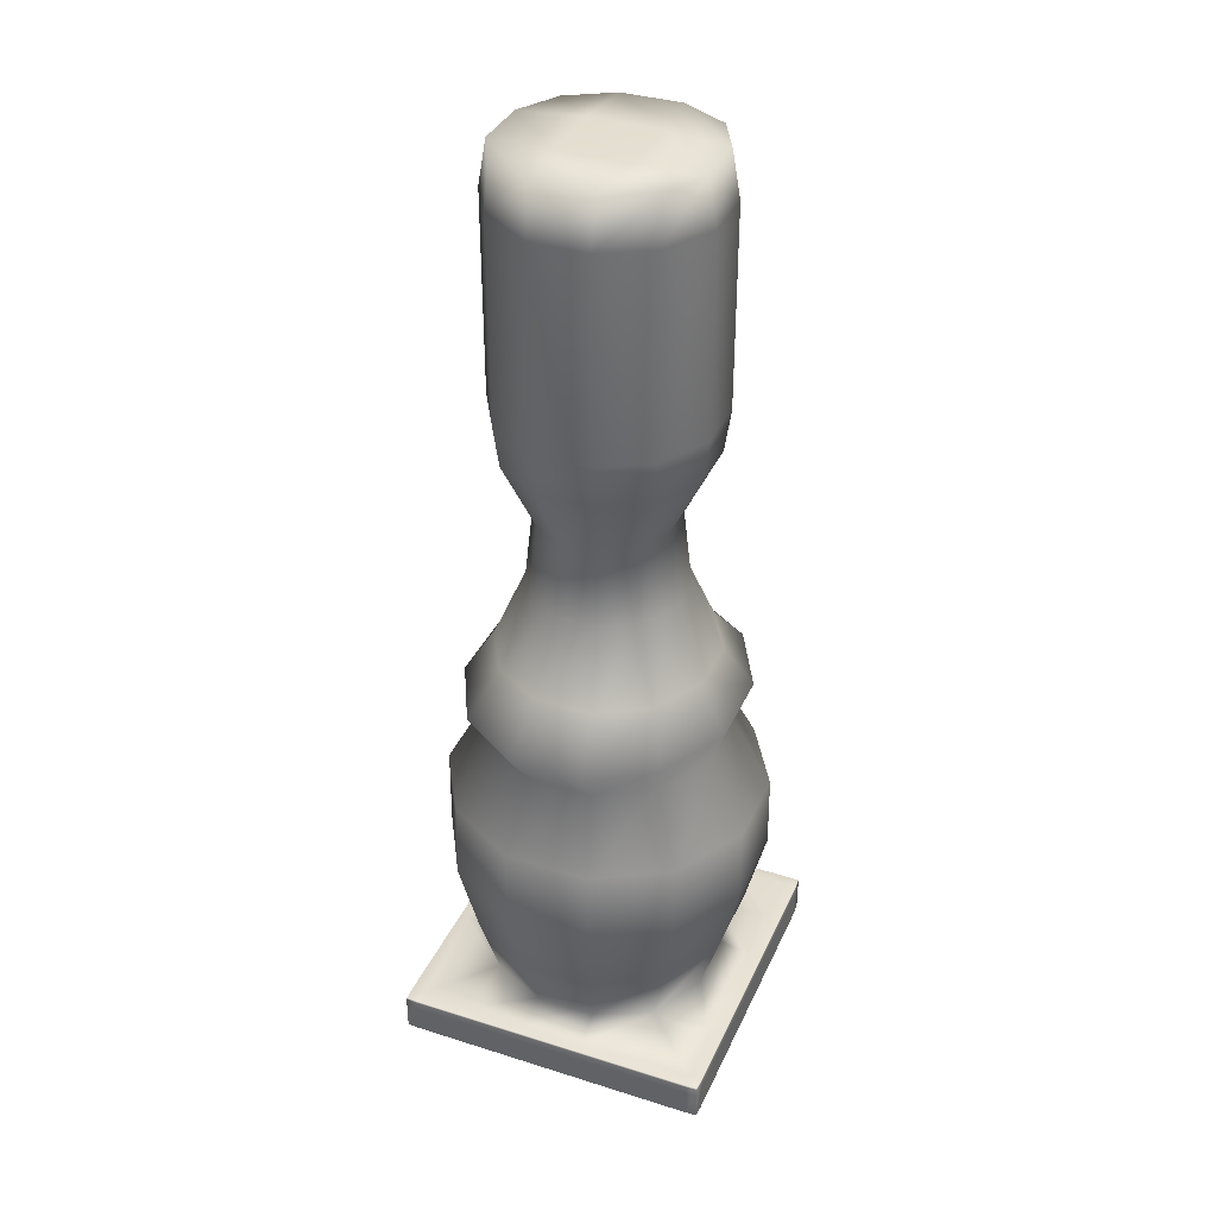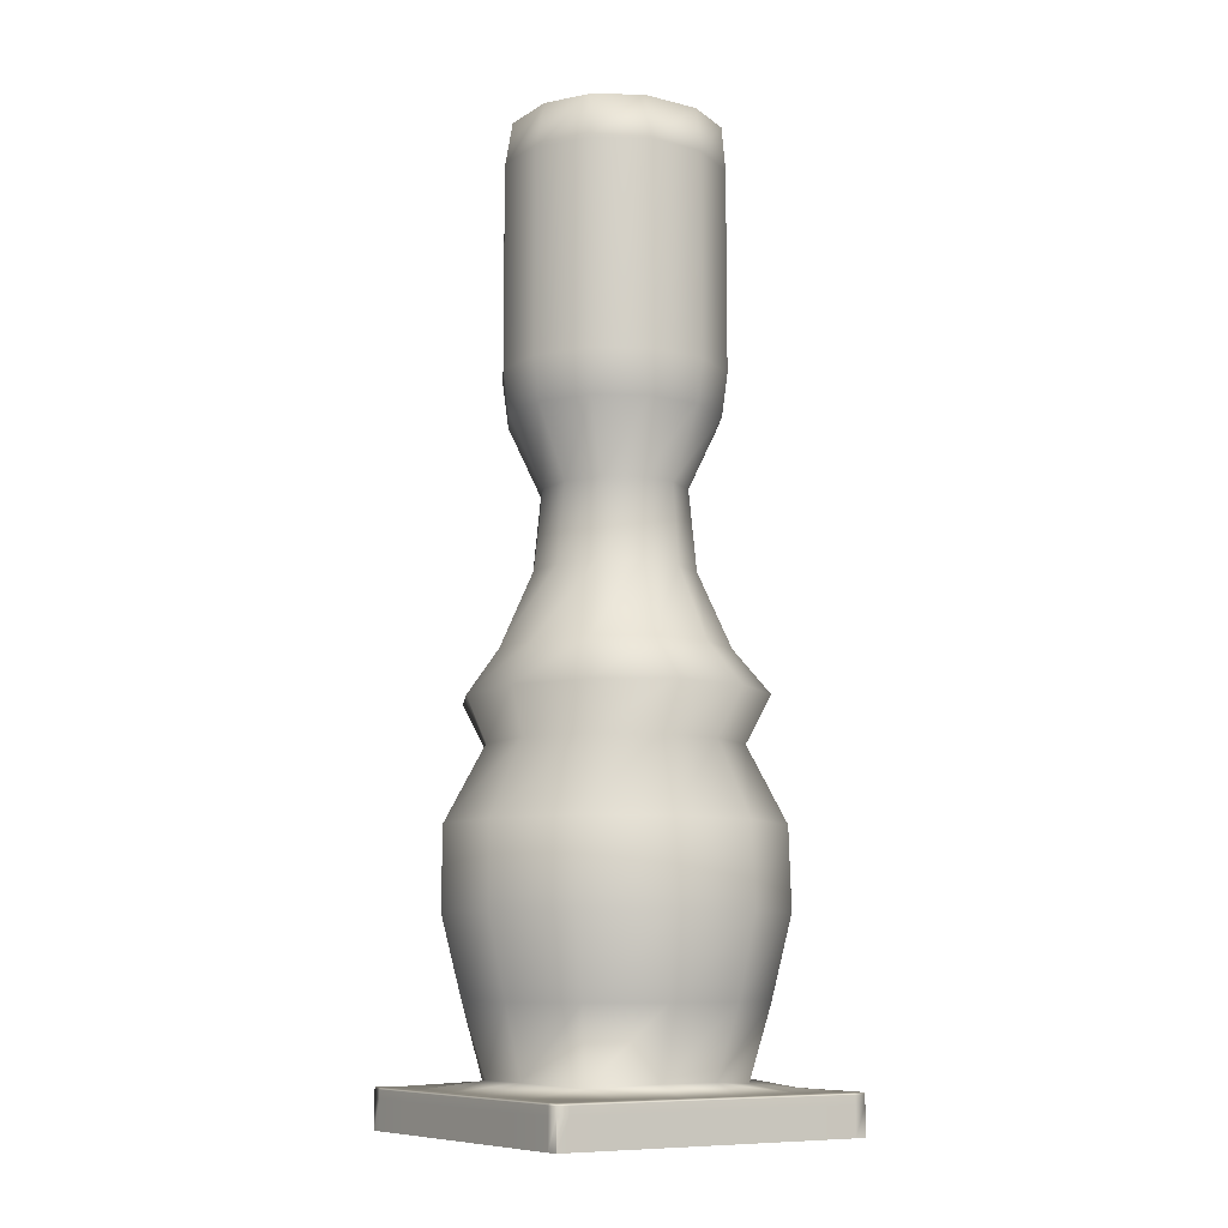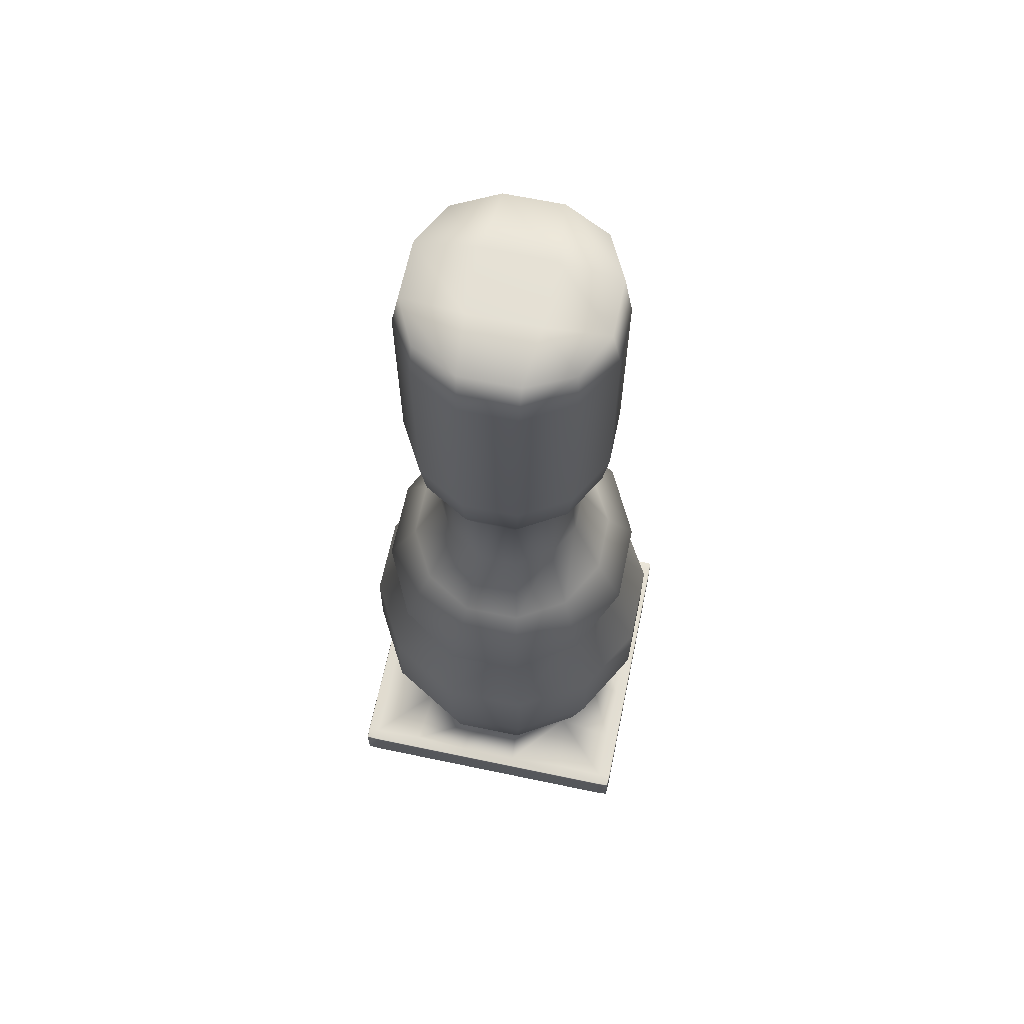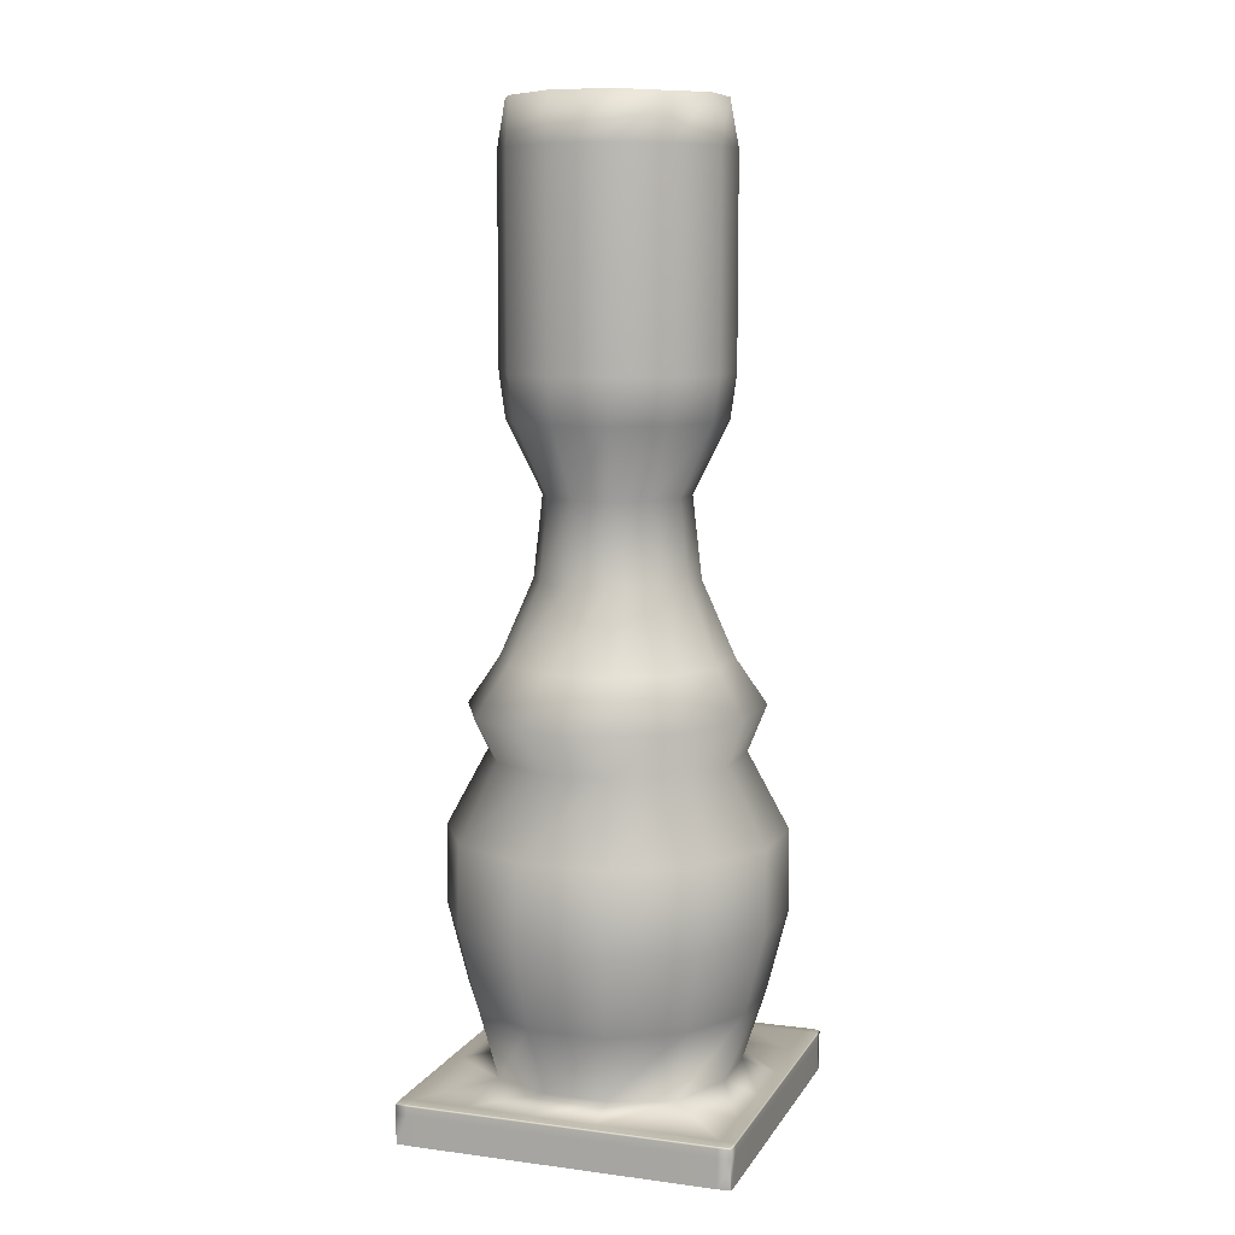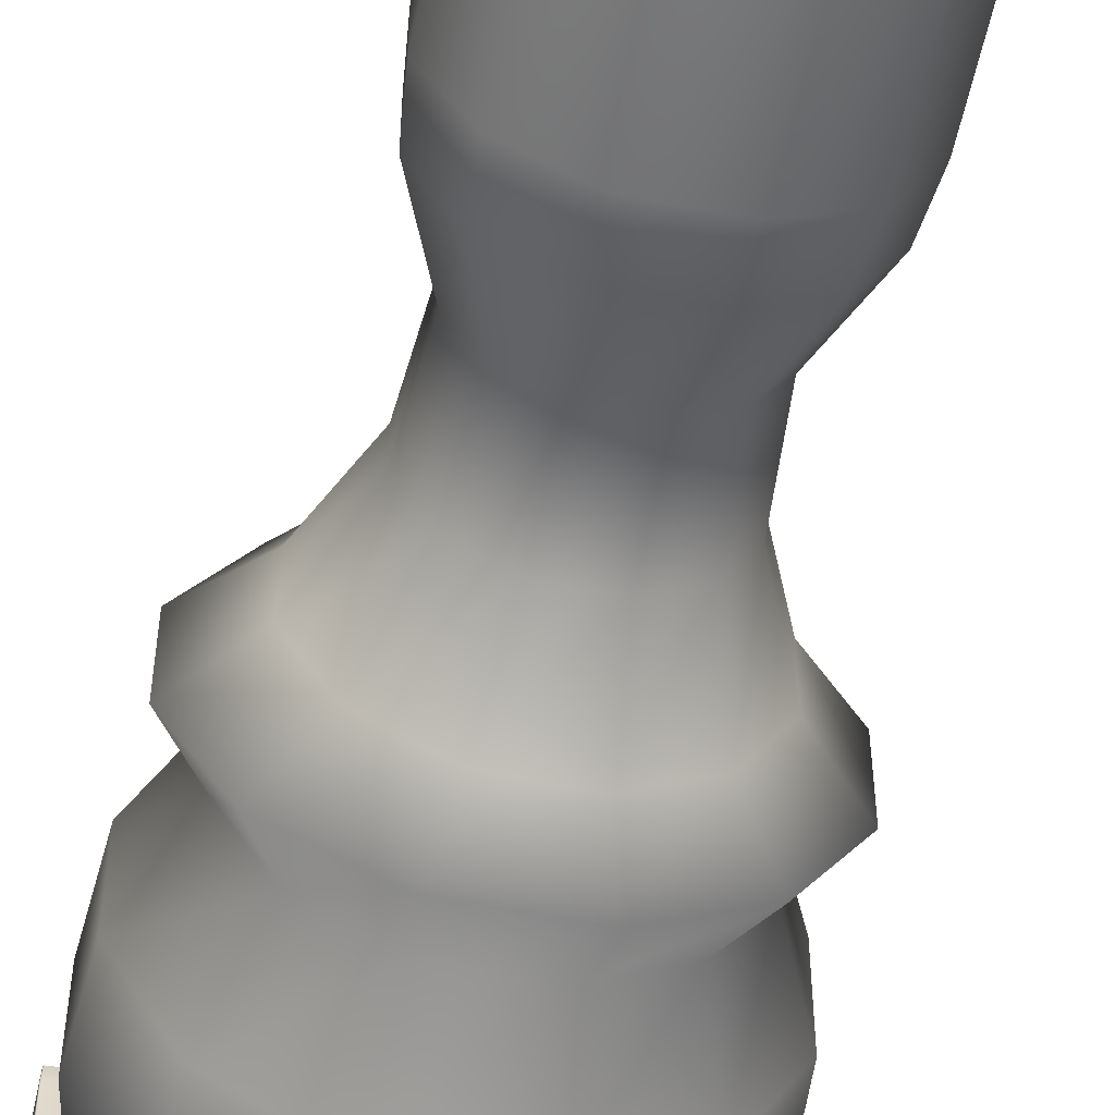
<metadata>
{"format":"obj","ext":"obj","renderer":"f3d","projection":"perspective","resolution":1024,"background":"white","views":[{"elev":36.5,"azim":-67.7,"up":"+Y"},{"elev":-9.5,"azim":56.9,"up":"+Y"},{"elev":65.2,"azim":-78.1,"up":"+Y"},{"elev":8.9,"azim":-70.9,"up":"+Y"},{"elev":-57.0,"azim":168.1,"up":"+Z"}]}
</metadata>
<code>
g default
v 1.199 0.04848 0.4975
v 1.399 0.04848 0.5
v 1.597 0.04848 0.5
v 1.797 0.04848 0.5
v 1.995 0.04848 0.5
v 2.195 0.04848 0.4975
v 1.201 0.08076 0.4955
v 1.399 0.08107 0.4975
v 1.597 0.08107 0.4975
v 1.797 0.08107 0.4975
v 1.995 0.08107 0.4975
v 2.194 0.08076 0.4955
v 1.199 0.08107 0.2975
v 1.425 0.1011 0.2704
v 1.603 0.1121 0.3606
v 1.791 0.1121 0.3606
v 1.969 0.1011 0.2704
v 2.195 0.08107 0.2975
v 1.199 0.08107 0.1
v 1.333 0.1121 0.09305
v 2.061 0.1121 0.09305
v 2.195 0.08107 0.1
v 1.199 0.08107 -0.1
v 1.333 0.1121 -0.09305
v 2.061 0.1121 -0.09305
v 2.195 0.08107 -0.1
v 1.199 0.08107 -0.2978
v 1.425 0.1011 -0.2706
v 1.603 0.1121 -0.3609
v 1.791 0.1121 -0.3609
v 1.969 0.1011 -0.2706
v 2.195 0.08107 -0.2978
v 1.201 0.08076 -0.496
v 1.399 0.08107 -0.4978
v 1.597 0.08107 -0.4978
v 1.797 0.08107 -0.4978
v 1.995 0.08107 -0.4978
v 2.194 0.08076 -0.496
v 1.199 0.04848 -0.4978
v 1.399 0.04848 -0.5
v 1.597 0.04848 -0.5
v 1.797 0.04848 -0.5
v 1.995 0.04848 -0.5
v 2.195 0.04848 -0.4978
v 2.197 0.04848 -0.2978
v 2.197 0.04848 -0.1
v 2.197 0.04848 0.1
v 2.197 0.04848 0.2975
v 1.197 0.04848 -0.2978
v 1.197 0.04848 -0.1
v 1.197 0.04848 0.1
v 1.197 0.04848 0.2975
v 2.161 0.08107 0.4975
v 2.157 0.08148 0.2925
v 2.164 0.08148 0.09851
v 2.164 0.08148 -0.09851
v 2.157 0.08148 -0.2929
v 2.161 0.08107 -0.4978
v 2.161 0.04848 -0.5
v 2.161 0.04848 0.5
v 1.235 0.08107 0.4975
v 1.239 0.08148 0.2925
v 1.231 0.08148 0.09851
v 1.231 0.08148 -0.09851
v 1.239 0.08148 -0.2929
v 1.235 0.08107 -0.4978
v 1.235 0.04848 -0.5
v 1.235 0.04848 0.5
v 2.16 0.08148 0.4589
v 1.99 0.08148 0.4556
v 1.795 0.08148 0.4633
v 1.598 0.08148 0.4633
v 1.404 0.08148 0.4556
v 1.236 0.08148 0.4589
v 1.199 0.08107 0.4597
v 1.197 0.04848 0.4597
v 2.197 0.04848 0.4597
v 2.195 0.08107 0.4597
v 2.16 0.08148 -0.4608
v 1.99 0.08148 -0.4575
v 1.795 0.08148 -0.4652
v 1.598 0.08148 -0.4652
v 1.404 0.08148 -0.4575
v 1.236 0.08148 -0.4608
v 1.199 0.08107 -0.4616
v 1.197 0.04848 -0.4616
v 2.197 0.04848 -0.4616
v 2.195 0.08107 -0.4616
v 1.197 0.07496 -0.4616
v 1.197 0.07496 -0.2978
v 1.197 0.07496 -0.1
v 1.197 0.07496 0.1
v 1.197 0.07496 0.2975
v 1.197 0.07496 0.4597
v 1.199 0.07496 0.4975
v 1.235 0.07496 0.5
v 1.399 0.07496 0.5
v 1.597 0.07496 0.5
v 1.797 0.07496 0.5
v 1.995 0.07496 0.5
v 2.161 0.07496 0.5
v 2.195 0.07496 0.4975
v 2.197 0.07496 0.4597
v 2.197 0.07496 0.2975
v 2.197 0.07496 0.1
v 2.197 0.07496 -0.1
v 2.197 0.07496 -0.2978
v 2.197 0.07496 -0.4616
v 2.195 0.07496 -0.4978
v 2.161 0.07496 -0.5
v 1.995 0.07496 -0.5
v 1.797 0.07496 -0.5
v 1.597 0.07496 -0.5
v 1.399 0.07496 -0.5
v 1.235 0.07496 -0.5
v 1.199 0.07496 -0.4978
v 1.467 2.01 0.2275
v 1.613 2.01 0.3107
v 1.383 2.01 0.08326
v 1.781 2.01 0.3107
v 1.926 2.01 0.2275
v 2.01 2.01 0.08326
v 1.383 2.01 -0.08326
v 2.01 2.01 -0.08326
v 1.613 2.01 -0.3107
v 1.467 2.01 -0.2275
v 1.781 2.01 -0.3107
v 1.926 2.01 -0.2275
v 1.757 1.796 -0.2076
v 1.861 1.796 -0.1519
v 1.921 1.796 -0.05562
v 1.921 1.796 0.05561
v 1.861 1.796 0.1519
v 1.757 1.796 0.2076
v 1.637 1.796 0.2076
v 1.533 1.796 0.1519
v 1.473 1.796 0.05561
v 1.473 1.796 -0.05562
v 1.533 1.796 -0.1519
v 1.637 1.796 -0.2076
v 1.761 1.551 -0.2348
v 1.873 1.551 -0.1719
v 1.938 1.551 -0.06292
v 1.938 1.551 0.06292
v 1.873 1.551 0.1719
v 1.761 1.551 0.2348
v 1.632 1.551 0.2348
v 1.52 1.551 0.1719
v 1.456 1.551 0.06292
v 1.456 1.551 -0.06292
v 1.52 1.551 -0.1719
v 1.632 1.551 -0.2348
v 1.788 1.321 -0.331
v 1.947 1.321 -0.2423
v 2.038 1.321 -0.08868
v 2.038 1.321 0.08868
v 1.947 1.321 0.2423
v 1.788 1.321 0.331
v 1.605 1.321 0.331
v 1.447 1.321 0.2423
v 1.355 1.321 0.08868
v 1.355 1.321 -0.08868
v 1.447 1.321 -0.2423
v 1.605 1.321 -0.331
v 1.797 1.046 -0.3665
v 1.972 1.046 -0.2683
v 2.072 1.046 -0.0982
v 2.072 1.046 0.0982
v 1.972 1.046 0.2683
v 1.797 1.046 0.3665
v 1.596 1.046 0.3665
v 1.422 1.046 0.2683
v 1.321 1.046 0.0982
v 1.321 1.046 -0.0982
v 1.422 1.046 -0.2683
v 1.596 1.046 -0.3665
v 1.826 0.8161 -0.4867
v 2.05 0.8161 -0.3563
v 2.179 0.8161 -0.1304
v 2.179 0.8161 0.1304
v 2.05 0.8161 0.3563
v 1.826 0.8161 0.4867
v 1.567 0.8161 0.4867
v 1.343 0.8161 0.3563
v 1.214 0.8161 0.1304
v 1.214 0.8161 -0.1304
v 1.343 0.8161 -0.3563
v 1.567 0.8161 -0.4867
v 1.83 0.5712 -0.4875
v 2.061 0.5712 -0.3568
v 2.194 0.5712 -0.1306
v 2.194 0.5712 0.1306
v 2.061 0.5712 0.3568
v 1.83 0.5712 0.4875
v 1.564 0.5712 0.4875
v 1.333 0.5712 0.3568
v 1.2 0.5712 0.1306
v 1.2 0.5712 -0.1306
v 1.333 0.5712 -0.3568
v 1.564 0.5712 -0.4875
v 1.816 0.3264 -0.4265
v 2.022 0.3264 -0.3122
v 2.141 0.3264 -0.1143
v 2.141 0.3264 0.1143
v 2.022 0.3264 0.3122
v 1.816 0.3264 0.4265
v 1.578 0.3264 0.4265
v 1.372 0.3264 0.3122
v 1.253 0.3264 0.1143
v 1.253 0.3264 -0.1143
v 1.372 0.3264 -0.3122
v 1.578 0.3264 -0.4265
v 2.173 1.184 -0.1119
v 2.173 1.184 0.1119
v 2.046 1.184 0.3056
v 1.824 1.184 0.4174
v 1.569 1.184 0.4174
v 1.348 1.184 0.3056
v 1.22 1.184 0.1119
v 1.22 1.184 -0.1119
v 1.348 1.184 -0.3056
v 1.569 1.184 -0.4174
v 1.824 1.184 -0.4174
v 2.046 1.184 -0.3056
v 1.456 2.143 0.2407
v 1.609 2.143 0.3288
v 1.368 2.143 0.08811
v 1.785 2.143 0.3288
v 1.938 2.143 0.2407
v 2.026 2.143 0.08811
v 1.368 2.143 -0.08811
v 2.026 2.143 -0.08811
v 1.609 2.143 -0.3288
v 1.456 2.143 -0.2407
v 1.785 2.143 -0.3288
v 1.938 2.143 -0.2407
v 1.465 2.902 0.2323
v 1.606 2.907 0.3013
v 1.588 2.914 0.1091
v 1.395 2.907 0.09112
v 1.788 2.907 0.3013
v 1.806 2.914 0.1091
v 1.929 2.902 0.2323
v 1.998 2.907 0.09112
v 1.588 2.914 -0.1091
v 1.395 2.907 -0.09112
v 1.806 2.914 -0.1091
v 1.998 2.907 -0.09112
v 1.606 2.907 -0.3013
v 1.465 2.902 -0.2323
v 1.788 2.907 -0.3013
v 1.929 2.902 -0.2323
v 1.609 2.765 -0.3288
v 1.785 2.765 -0.3288
v 1.938 2.765 -0.2407
v 2.026 2.765 -0.08811
v 2.026 2.765 0.08811
v 1.938 2.765 0.2407
v 1.785 2.765 0.3288
v 1.609 2.765 0.3288
v 1.456 2.765 0.2407
v 1.368 2.765 0.08811
v 1.368 2.765 -0.08811
v 1.456 2.765 -0.2407
v 1.235 -0.0411 0.5
v 1.199 -0.0411 0.4975
v 1.597 -0.0411 0.5
v 1.399 -0.0411 0.5
v 1.797 -0.0411 0.5
v 1.995 -0.0411 0.5
v 2.161 -0.0411 0.5
v 1.199 -0.0411 -0.4978
v 1.235 -0.0411 -0.5
v 1.399 -0.0411 -0.5
v 1.597 -0.0411 -0.5
v 1.797 -0.0411 -0.5
v 1.995 -0.0411 -0.5
v 2.161 -0.0411 -0.5
v 2.197 -0.0411 -0.4616
v 2.197 -0.0411 -0.2978
v 2.197 -0.0411 -0.1
v 2.197 -0.0411 0.1
v 2.197 -0.0411 0.2975
v 2.197 -0.0411 0.4597
v 2.195 -0.0411 0.4975
v 1.197 -0.0411 -0.2978
v 1.197 -0.0411 -0.4616
v 1.197 -0.0411 -0.1
v 1.197 -0.0411 0.1
v 1.197 -0.0411 0.2975
v 1.197 -0.0411 0.4597
v 2.195 -0.0411 -0.4978
g pCube4
f 95 96 61 7
f 97 98 9 8
f 98 99 10 9
f 99 100 11 10
f 100 101 53 11
f 7 61 74 75
f 8 9 72 73
f 9 10 71 72
f 10 11 70 71
f 11 53 69 70
f 13 62 63 19
f 237 238 239 240
f 238 241 242 239
f 241 243 244 242
f 17 54 55 21
f 19 63 64 23
f 240 239 245 246
f 239 242 247 245
f 242 244 248 247
f 21 55 56 25
f 23 64 65 27
f 246 245 249 250
f 245 247 251 249
f 247 248 252 251
f 25 56 57 31
f 27 65 84 85
f 28 29 82 83
f 29 30 81 82
f 30 31 80 81
f 31 57 79 80
f 33 66 115 116
f 34 35 113 114
f 35 36 112 113
f 36 37 111 112
f 37 58 110 111
f 107 108 88 32
f 106 107 32 26
f 105 106 26 22
f 104 105 22 18
f 102 103 78 12
f 89 90 27 85
f 90 91 23 27
f 91 92 19 23
f 92 93 13 19
f 94 95 7 75
f 53 12 78 69
f 55 54 18 22
f 56 55 22 26
f 57 56 26 32
f 88 79 57 32
f 110 58 38 109
f 53 101 102 12
f 61 8 73 74
f 63 62 14 20
f 64 63 20 24
f 65 64 24 28
f 84 65 28 83
f 115 66 34 114
f 61 96 97 8
f 70 69 54 17
f 71 70 17 16
f 72 71 16 15
f 73 72 15 14
f 74 73 14 62
f 75 74 62 13
f 93 94 75 13
f 78 103 104 18
f 69 78 18 54
f 80 79 58 37
f 81 80 37 36
f 82 81 36 35
f 83 82 35 34
f 66 84 83 34
f 85 84 66 33
f 116 89 85 33
f 88 108 109 38
f 58 79 88 38
f 86 49 90 89
f 49 50 91 90
f 50 51 92 91
f 51 52 93 92
f 52 76 94 93
f 76 1 95 94
f 1 68 96 95
f 97 96 68 2
f 2 3 98 97
f 3 4 99 98
f 4 5 100 99
f 5 60 101 100
f 102 101 60 6
f 6 77 103 102
f 104 103 77 48
f 48 47 105 104
f 47 46 106 105
f 46 45 107 106
f 45 87 108 107
f 109 108 87 44
f 59 110 109 44
f 111 110 59 43
f 112 111 43 42
f 113 112 42 41
f 114 113 41 40
f 67 115 114 40
f 116 115 67 39
f 39 86 89 116
f 14 15 207 208
f 20 14 208 209
f 15 16 206 207
f 16 17 205 206
f 17 21 204 205
f 24 20 209 210
f 21 25 203 204
f 29 28 211 212
f 28 24 210 211
f 30 29 212 201
f 25 31 202 203
f 31 30 201 202
f 130 129 127 128
f 131 130 128 124
f 132 131 124 122
f 133 132 122 121
f 134 133 121 120
f 135 134 120 118
f 136 135 118 117
f 137 136 117 119
f 138 137 119 123
f 139 138 123 126
f 140 139 126 125
f 129 140 125 127
f 142 141 129 130
f 143 142 130 131
f 144 143 131 132
f 145 144 132 133
f 146 145 133 134
f 147 146 134 135
f 148 147 135 136
f 149 148 136 137
f 150 149 137 138
f 151 150 138 139
f 152 151 139 140
f 141 152 140 129
f 154 153 141 142
f 155 154 142 143
f 156 155 143 144
f 157 156 144 145
f 158 157 145 146
f 159 158 146 147
f 160 159 147 148
f 161 160 148 149
f 162 161 149 150
f 163 162 150 151
f 164 163 151 152
f 153 164 152 141
f 166 165 223 224
f 167 166 224 213
f 168 167 213 214
f 169 168 214 215
f 170 169 215 216
f 171 170 216 217
f 172 171 217 218
f 173 172 218 219
f 174 173 219 220
f 175 174 220 221
f 176 175 221 222
f 165 176 222 223
f 178 177 165 166
f 179 178 166 167
f 180 179 167 168
f 181 180 168 169
f 182 181 169 170
f 183 182 170 171
f 184 183 171 172
f 185 184 172 173
f 186 185 173 174
f 187 186 174 175
f 188 187 175 176
f 177 188 176 165
f 190 189 177 178
f 191 190 178 179
f 192 191 179 180
f 193 192 180 181
f 194 193 181 182
f 195 194 182 183
f 196 195 183 184
f 197 196 184 185
f 198 197 185 186
f 199 198 186 187
f 200 199 187 188
f 189 200 188 177
f 202 201 189 190
f 203 202 190 191
f 204 203 191 192
f 205 204 192 193
f 206 205 193 194
f 207 206 194 195
f 208 207 195 196
f 209 208 196 197
f 210 209 197 198
f 211 210 198 199
f 212 211 199 200
f 201 212 200 189
f 214 213 155 156
f 215 214 156 157
f 216 215 157 158
f 217 216 158 159
f 218 217 159 160
f 219 218 160 161
f 220 219 161 162
f 221 220 162 163
f 222 221 163 164
f 223 222 164 153
f 224 223 153 154
f 213 224 154 155
f 117 118 226 225
f 119 117 225 227
f 118 120 228 226
f 120 121 229 228
f 121 122 230 229
f 123 119 227 231
f 122 124 232 230
f 125 126 234 233
f 126 123 231 234
f 127 125 233 235
f 124 128 236 232
f 128 127 235 236
f 225 226 260 261
f 227 225 261 262
f 226 228 259 260
f 228 229 258 259
f 229 230 257 258
f 231 227 262 263
f 230 232 256 257
f 233 234 264 253
f 234 231 263 264
f 235 233 253 254
f 232 236 255 256
f 236 235 254 255
f 254 253 249 251
f 255 254 251 252
f 256 255 252 248
f 257 256 248 244
f 258 257 244 243
f 259 258 243 241
f 260 259 241 238
f 261 260 238 237
f 262 261 237 240
f 263 262 240 246
f 264 263 246 250
f 253 264 250 249
f 68 1 266 265
f 3 2 268 267
f 4 3 267 269
f 5 4 269 270
f 60 5 270 271
f 39 67 273 272
f 40 41 275 274
f 41 42 276 275
f 42 43 277 276
f 43 59 278 277
f 87 45 280 279
f 45 46 281 280
f 46 47 282 281
f 47 48 283 282
f 77 6 285 284
f 49 86 287 286
f 50 49 286 288
f 51 50 288 289
f 52 51 289 290
f 1 76 291 266
f 59 44 292 278
f 6 60 271 285
f 67 40 274 273
f 2 68 265 268
f 76 52 290 291
f 48 77 284 283
f 86 39 272 287
f 44 87 279 292

</code>
